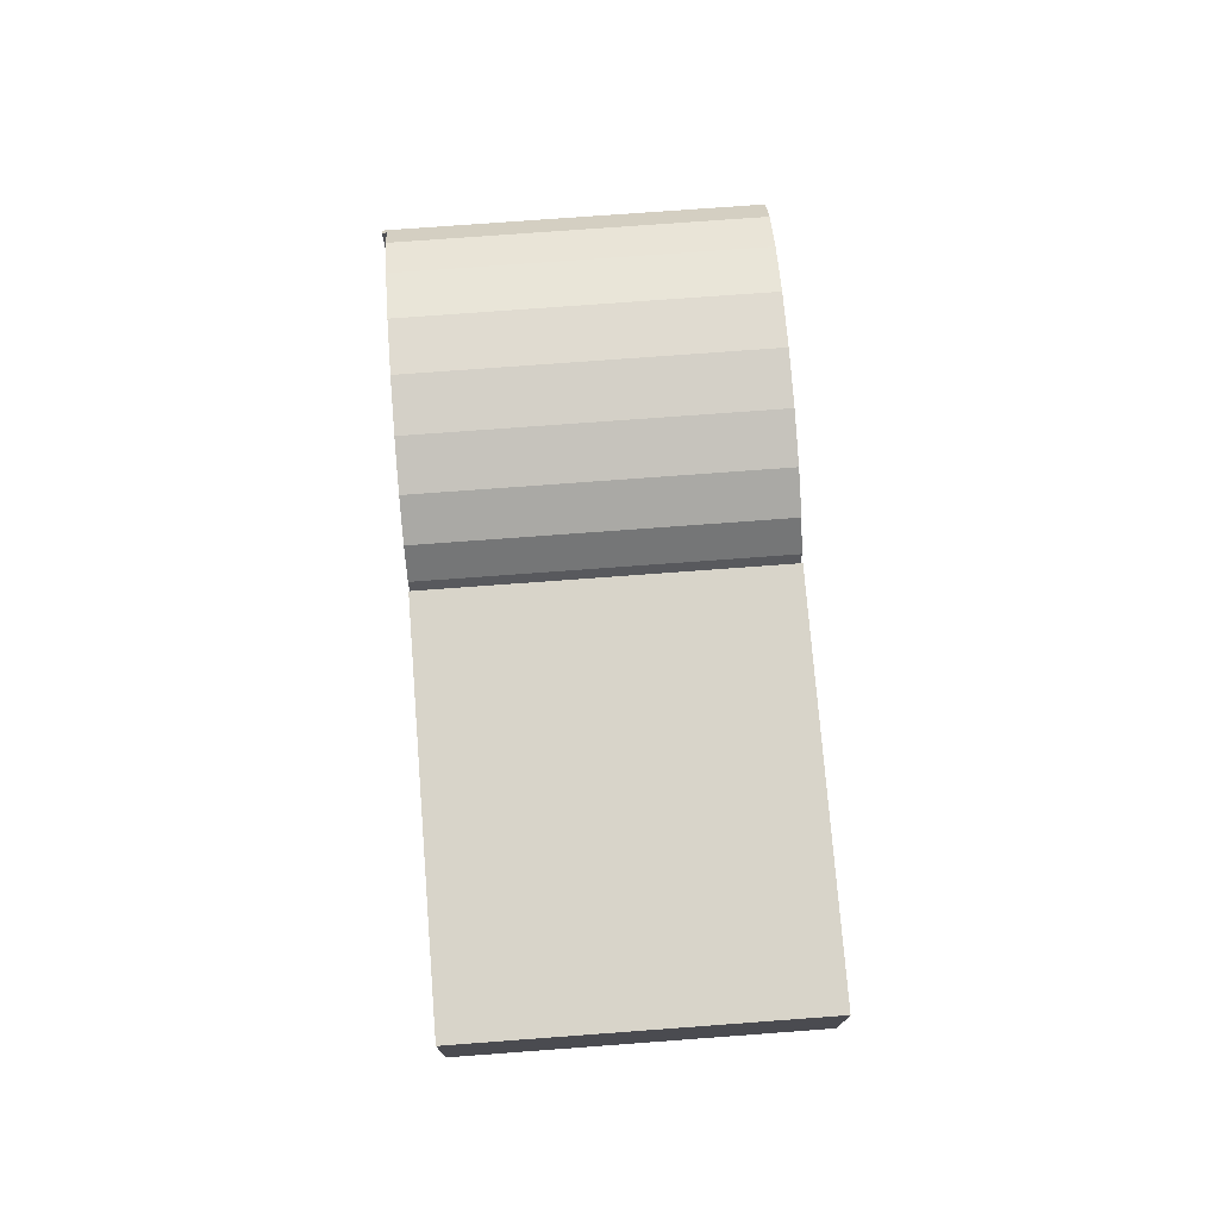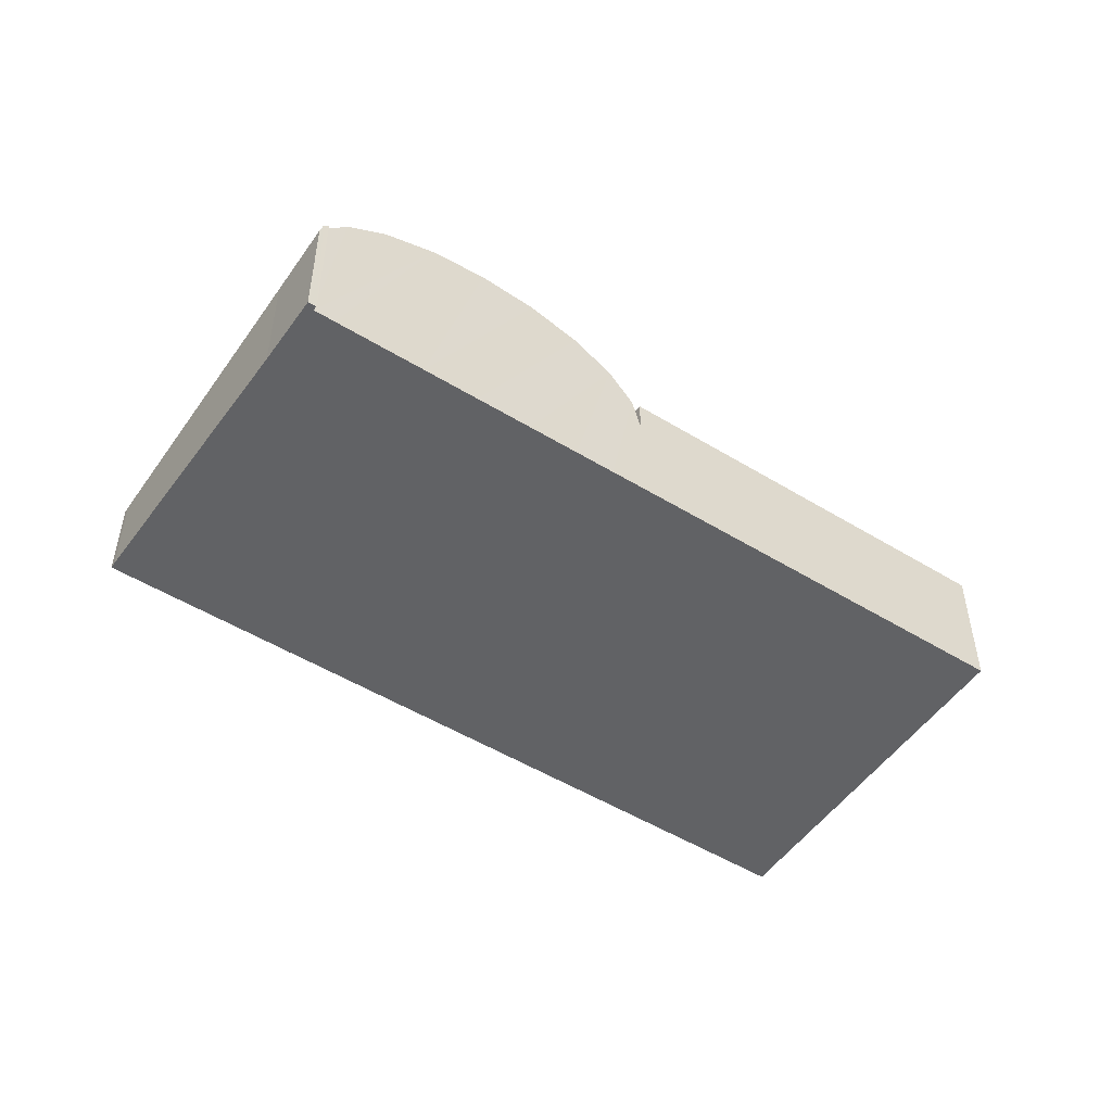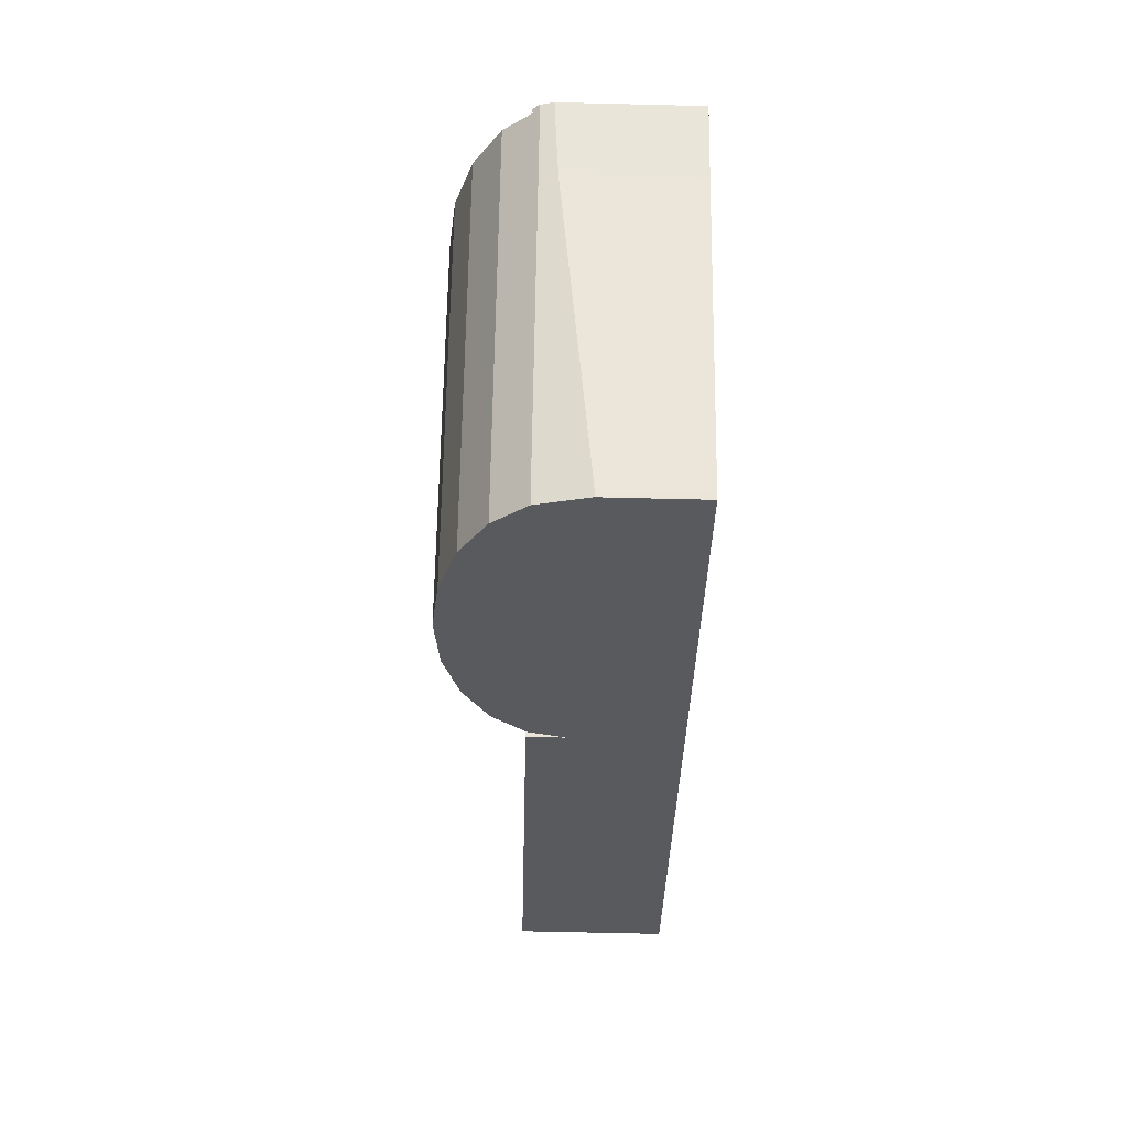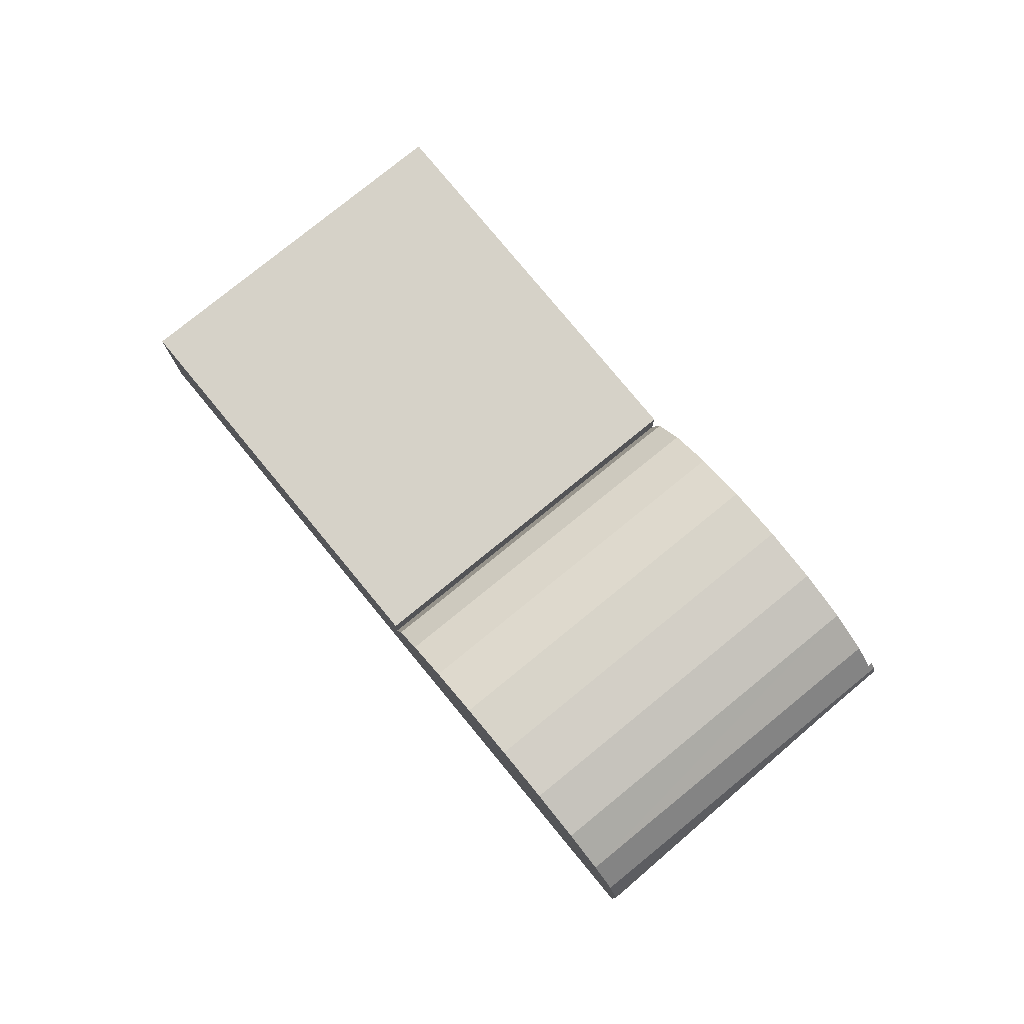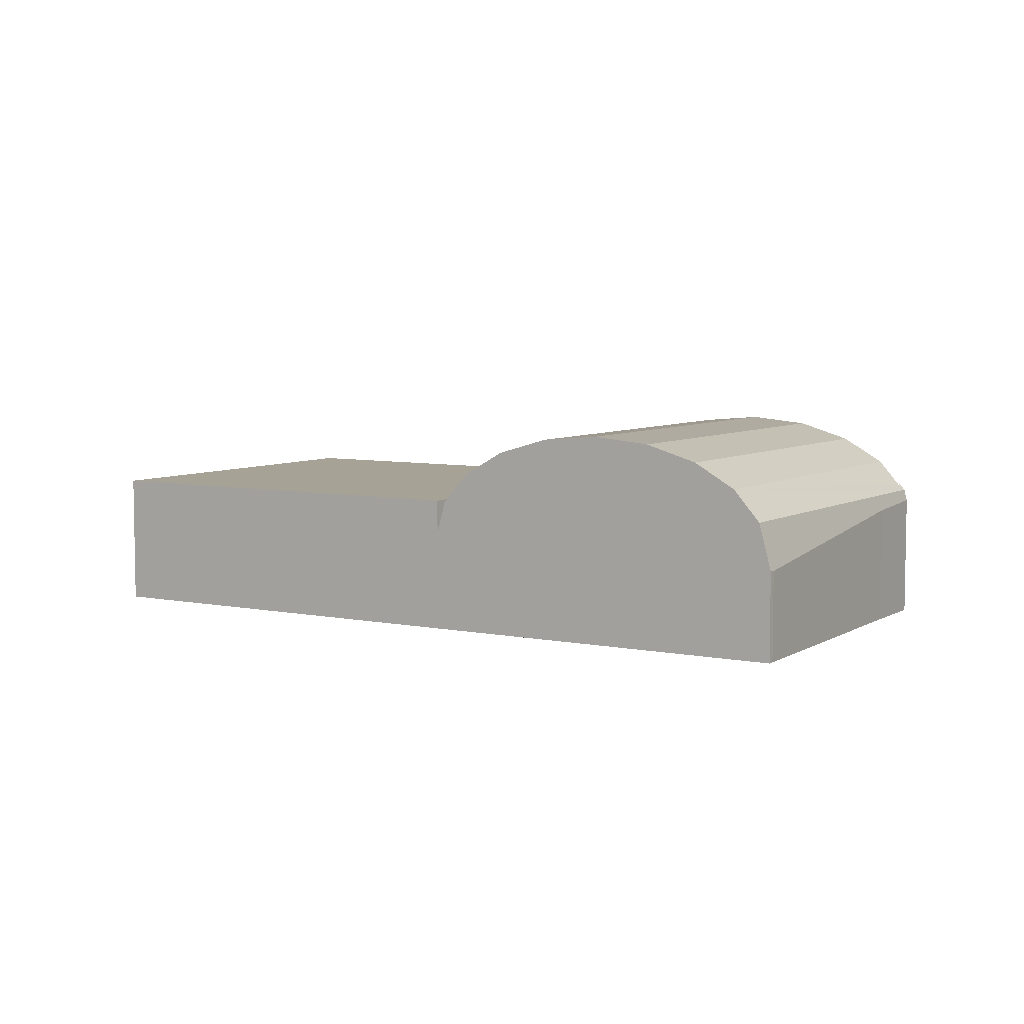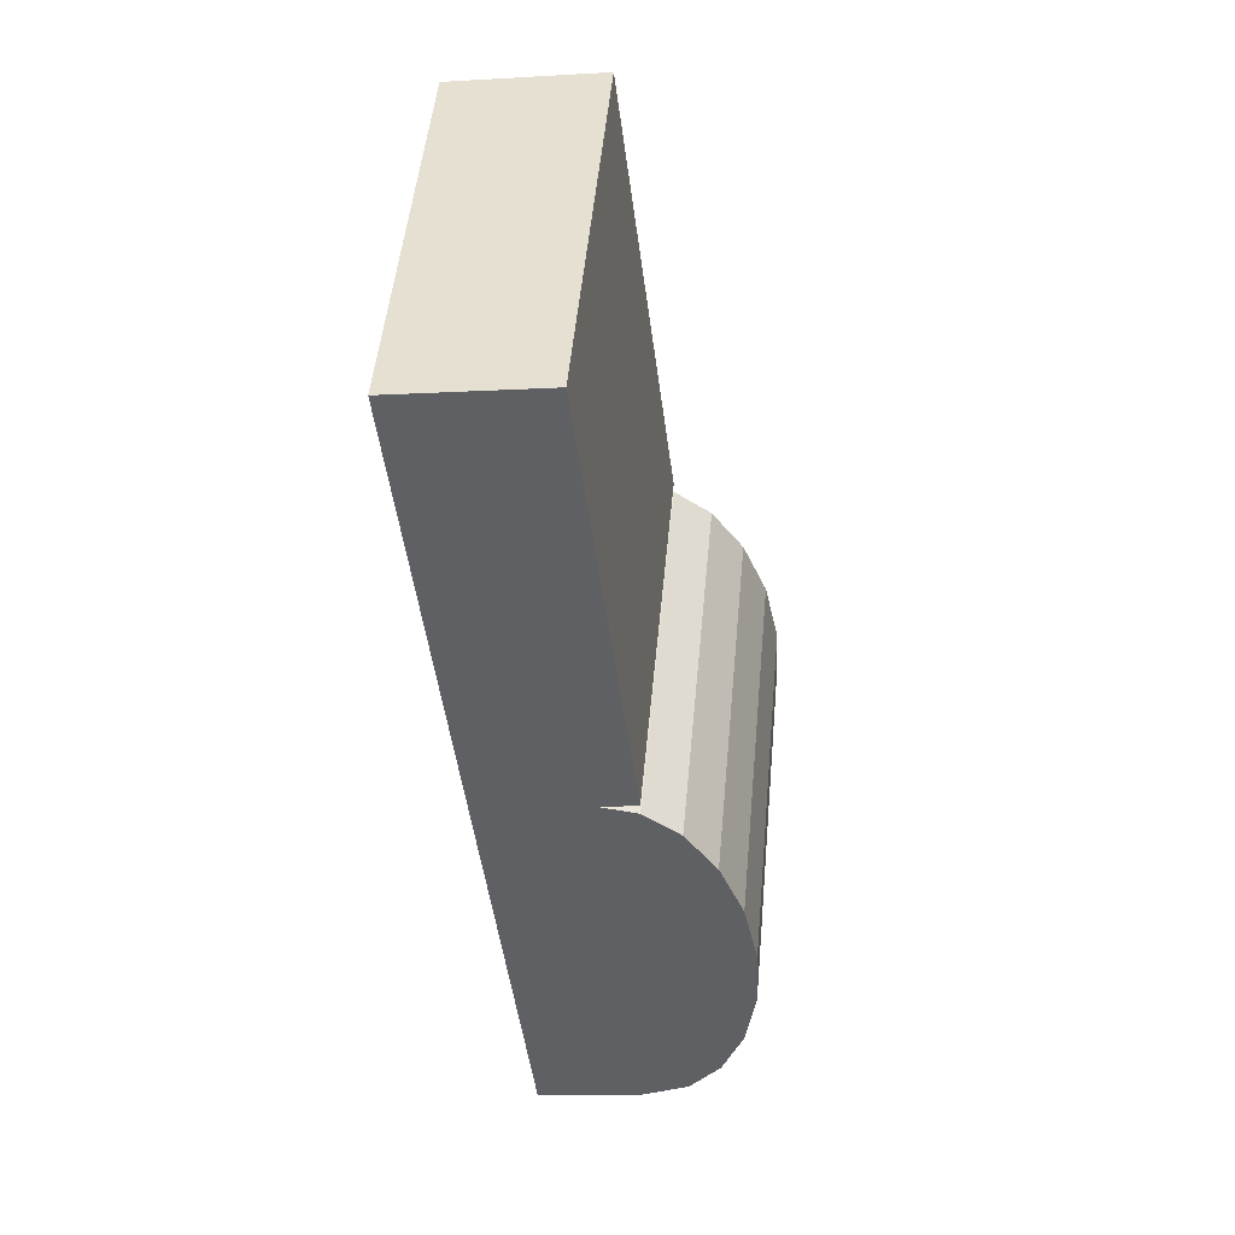
<metadata>
{"format":"obj","ext":"obj","renderer":"f3d","projection":"perspective","resolution":1024,"background":"white","views":[{"elev":75.1,"azim":51.2,"up":"+Y"},{"elev":-50.6,"azim":-68.1,"up":"+Y"},{"elev":-65.1,"azim":-91.4,"up":"+Z"},{"elev":78.3,"azim":-163.7,"up":"+Y"},{"elev":6.3,"azim":177.5,"up":"+Y"},{"elev":-10.9,"azim":98.5,"up":"+Z"}]}
</metadata>
<code>
v  16.62 4.319 -3.232
v  21.03 4.319 14.15
v  27.79 4.319 4.356
v  9.876 4.319 6.549
v  9.876 -4.01e-16 6.549
v  21.03 -8.665e-16 14.15
v  27.79 -2.667e-16 4.356
v  16.62 1.979e-16 -3.232
v  16.37 4.292 -3.398
v  9.876 3.22 6.549
v  16.62 3.22 -3.232
v  9.632 4.292 6.383
v  15.67 5.26 -3.879
v  8.925 5.26 5.901
v  14.56 6.027 -4.627
v  7.825 6.027 5.151
v  13.18 6.52 -5.57
v  6.437 6.52 4.206
v  11.64 6.69 -6.616
v  4.9 6.69 3.158
v  10.1 6.52 -7.662
v  3.362 6.52 2.111
v  8.709 6.027 -8.605
v  1.975 6.027 1.166
v  7.608 5.26 -9.354
v  0.874 5.26 0.416
v  0.083 4.292 0.057
v  6.9 4.292 -9.834
v  0.302 4.477 0.026
v  0.232 4.497 0.16
v  6.656 3.22 -10
v  6.568 2.831 -10.06
v  6.45 2.822 -9.893
v  4.347 3.22 -6.649
v  1.32 3.793 -1.98
v  0 3.926 2.404e-16
v  0.232 -9.797e-18 0.16
v  0 0 0
v  0.083 -3.49e-18 0.057
v  0.302 -1.592e-18 0.026
v  0.874 -2.547e-17 0.416
v  1.975 -7.14e-17 1.166
v  3.362 -1.293e-16 2.111
v  4.9 -1.934e-16 3.158
v  6.437 -2.575e-16 4.206
v  7.825 -3.154e-16 5.151
v  8.925 -3.613e-16 5.901
v  9.632 -3.908e-16 6.383
v  16.37 2.081e-16 -3.398
v  15.67 2.375e-16 -3.879
v  14.56 2.833e-16 -4.627
v  13.18 3.411e-16 -5.57
v  11.64 4.051e-16 -6.616
v  10.1 4.692e-16 -7.662
v  8.709 5.269e-16 -8.605
v  7.608 5.728e-16 -9.354
v  6.9 6.022e-16 -9.834
v  6.568 6.16e-16 -10.06
v  6.656 6.123e-16 -10
v  6.45 6.058e-16 -9.893
v  4.347 4.071e-16 -6.649
v  1.32 1.212e-16 -1.98
g defaultobject
f 1 2 3
f 2 1 4
f 5 2 4
f 2 5 6
f 6 3 2
f 3 6 7
f 7 1 3
f 1 7 8
f 8 4 1
f 4 8 5
f 8 6 5
f 6 8 7
f 9 10 11
f 10 9 12
f 13 12 9
f 12 13 14
f 15 14 13
f 14 15 16
f 17 16 15
f 16 17 18
f 19 18 17
f 18 19 20
f 21 20 19
f 20 21 22
f 23 22 21
f 22 23 24
f 25 24 23
f 24 25 26
f 27 25 28
f 25 27 29
f 29 27 30
f 26 25 29
f 31 27 28
f 27 31 32
f 27 32 33
f 27 33 34
f 27 34 35
f 27 35 36
f 27 37 30
f 37 27 36
f 37 36 38
f 37 38 39
f 40 26 29
f 26 40 24
f 24 40 22
f 22 40 41
f 22 41 20
f 20 41 42
f 20 42 43
f 20 43 18
f 18 43 44
f 18 44 16
f 16 44 45
f 16 45 14
f 14 45 46
f 14 46 12
f 12 46 47
f 12 47 10
f 10 47 5
f 5 47 48
f 5 11 10
f 11 5 8
f 37 29 30
f 29 37 40
f 11 13 9
f 13 11 8
f 13 8 15
f 15 8 49
f 15 49 50
f 15 50 17
f 17 50 51
f 17 51 19
f 19 51 52
f 19 52 21
f 21 52 53
f 21 53 23
f 23 53 54
f 23 54 25
f 25 54 55
f 25 55 28
f 28 55 56
f 28 56 31
f 31 56 57
f 31 57 32
f 32 57 58
f 58 57 59
f 58 33 32
f 33 58 60
f 60 34 33
f 34 60 61
f 34 61 35
f 35 61 62
f 35 62 36
f 36 62 38
f 62 39 38
f 39 62 37
f 37 62 40
f 40 62 41
f 41 62 42
f 42 62 43
f 43 62 61
f 43 61 44
f 44 61 45
f 45 61 46
f 46 61 47
f 47 61 48
f 48 61 5
f 5 61 8
f 8 61 60
f 8 60 57
f 57 60 59
f 59 60 58
f 8 57 55
f 55 57 56
f 8 55 52
f 52 55 53
f 53 55 54
f 8 52 51
f 8 51 49
f 49 51 50

</code>
